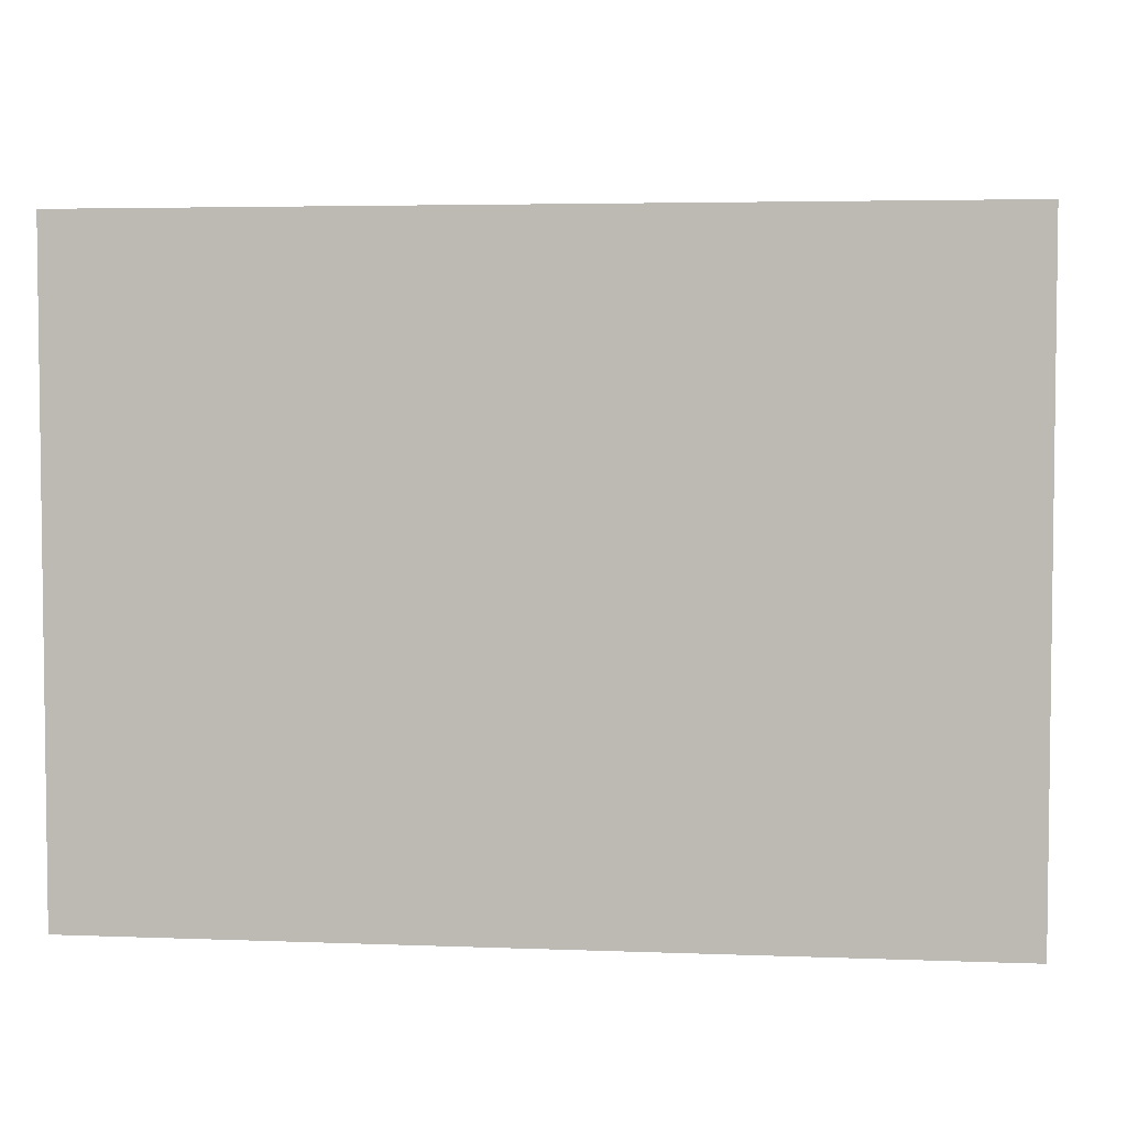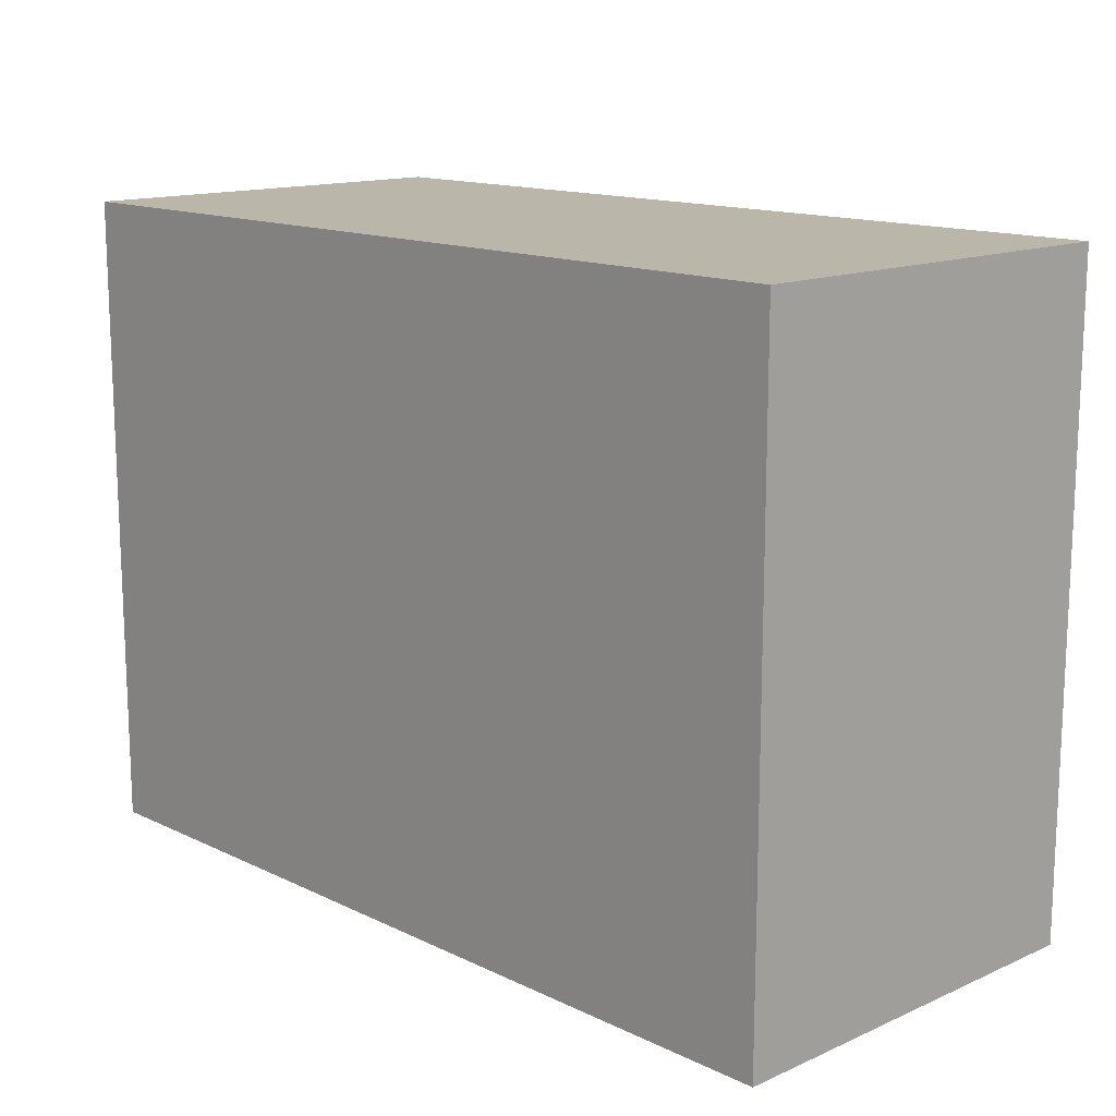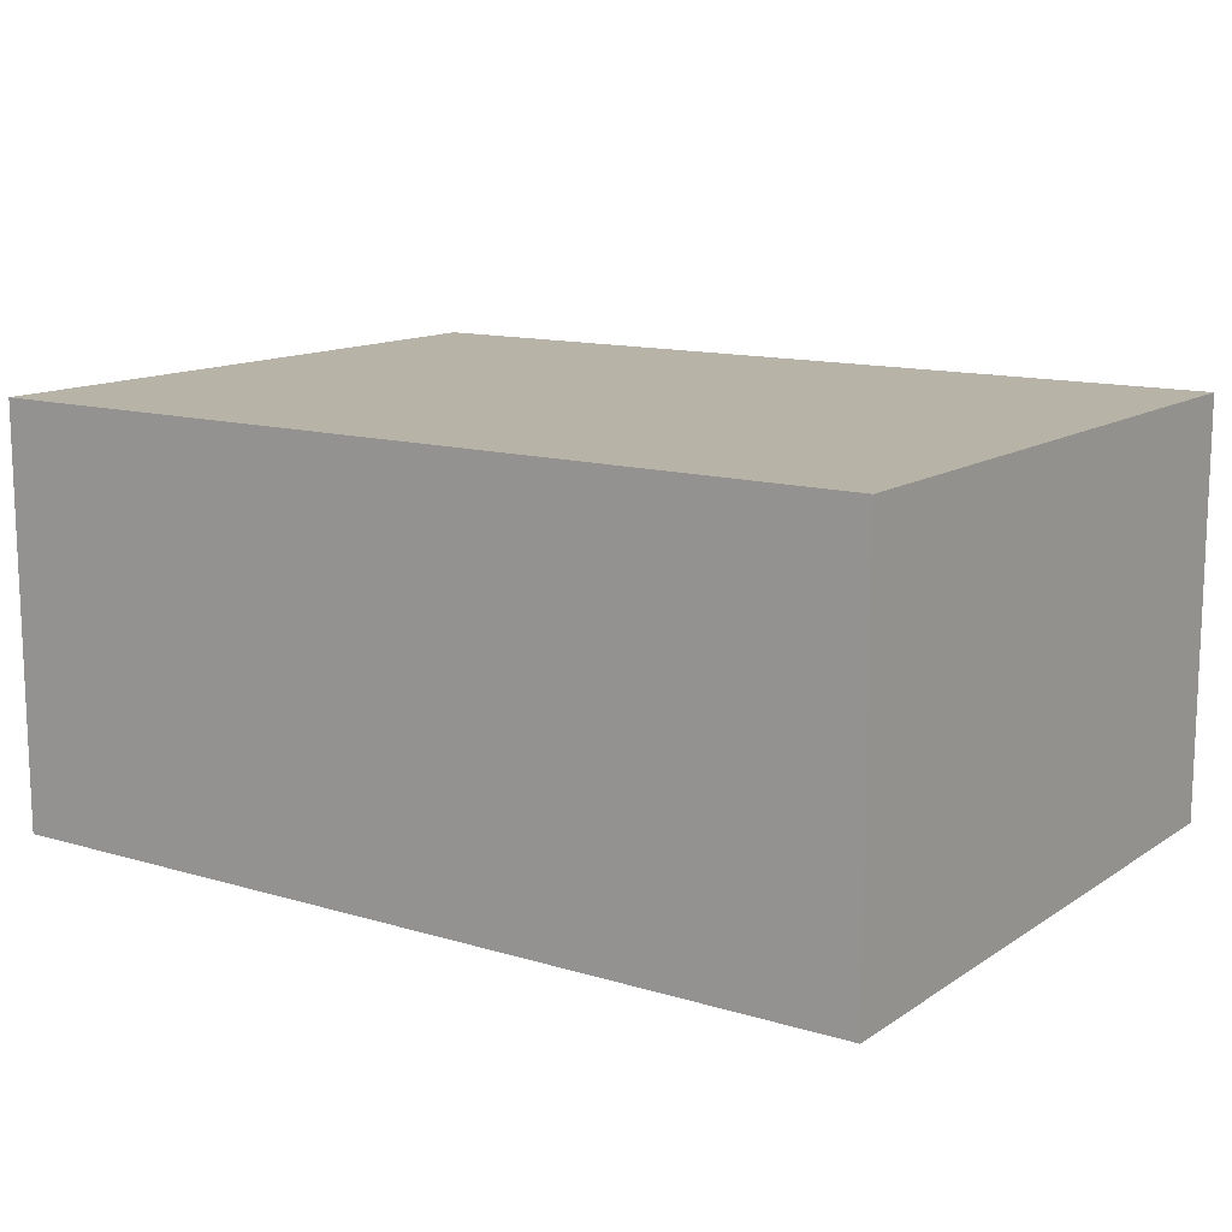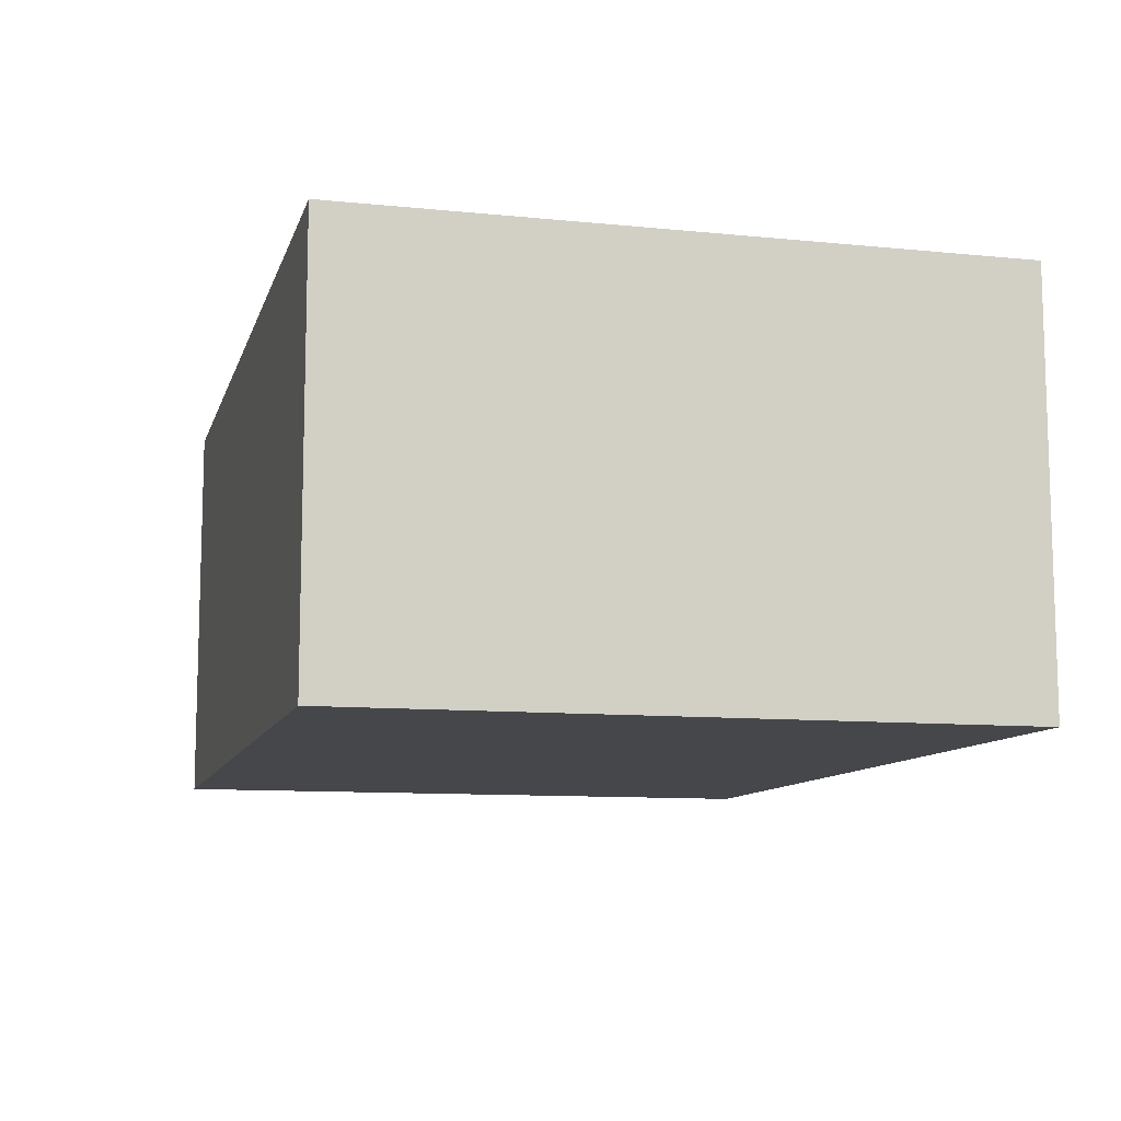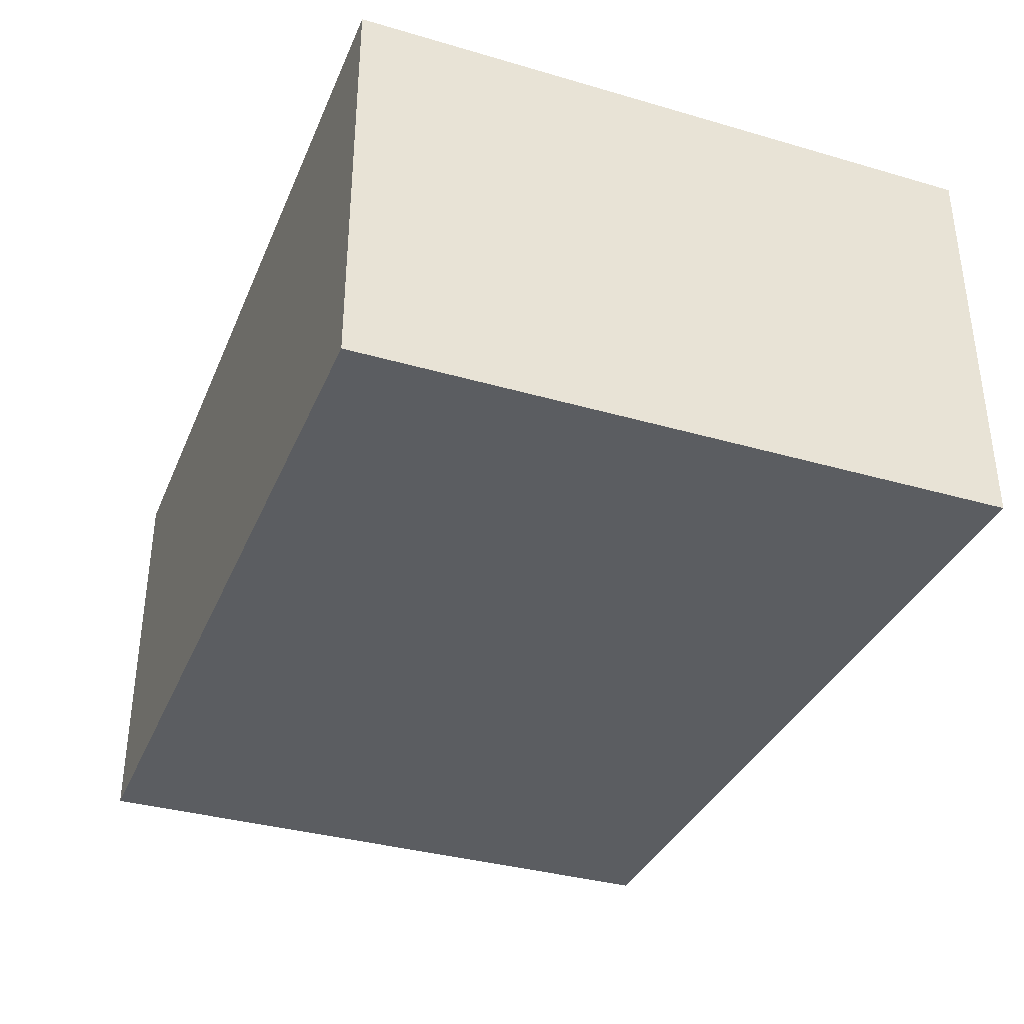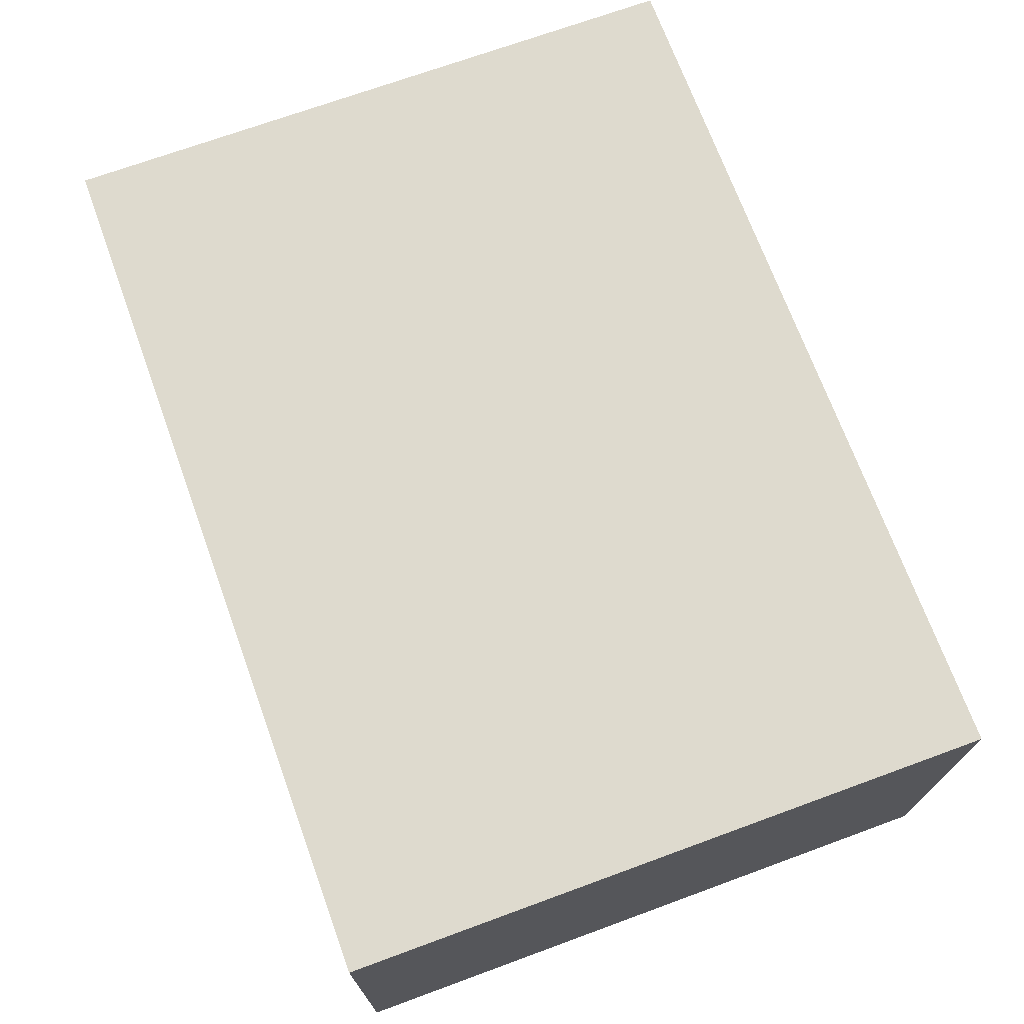
<metadata>
{"format":"obj","ext":"obj","renderer":"f3d","projection":"perspective","resolution":1024,"background":"white","views":[{"elev":4.2,"azim":-172.9,"up":"+Z"},{"elev":14.1,"azim":46.2,"up":"+Z"},{"elev":12.9,"azim":34.5,"up":"+Y"},{"elev":-10.2,"azim":75.6,"up":"+Y"},{"elev":-35.4,"azim":-111.0,"up":"+Y"},{"elev":71.1,"azim":69.9,"up":"+Y"}]}
</metadata>
<code>
v -5.5 0 8.5
v -5.5 0 -2.5
v -5.5 7 8.5
v -5.5 7 -2.5
v 9.5 0 8.5
v 9.5 0 -2.5
v 9.5 7 8.5
v 9.5 7 -2.5
v -5.5 0 8.5
v -5.5 7 8.5
v 9.5 0 8.5
v 9.5 7 8.5
v -5.5 0 -2.5
v -5.5 7 -2.5
v 9.5 0 -2.5
v 9.5 7 -2.5
v -5.5 0 8.5
v 9.5 0 8.5
v -5.5 0 -2.5
v 9.5 0 -2.5
v -5.5 7 8.5
v 9.5 7 8.5
v -5.5 7 -2.5
v 9.5 7 -2.5
f 3 2 1
f 4 2 3
f 5 6 7
f 7 6 8
f 11 10 9
f 12 10 11
f 13 14 15
f 15 14 16
f 19 18 17
f 20 18 19
f 21 22 23
f 23 22 24

</code>
